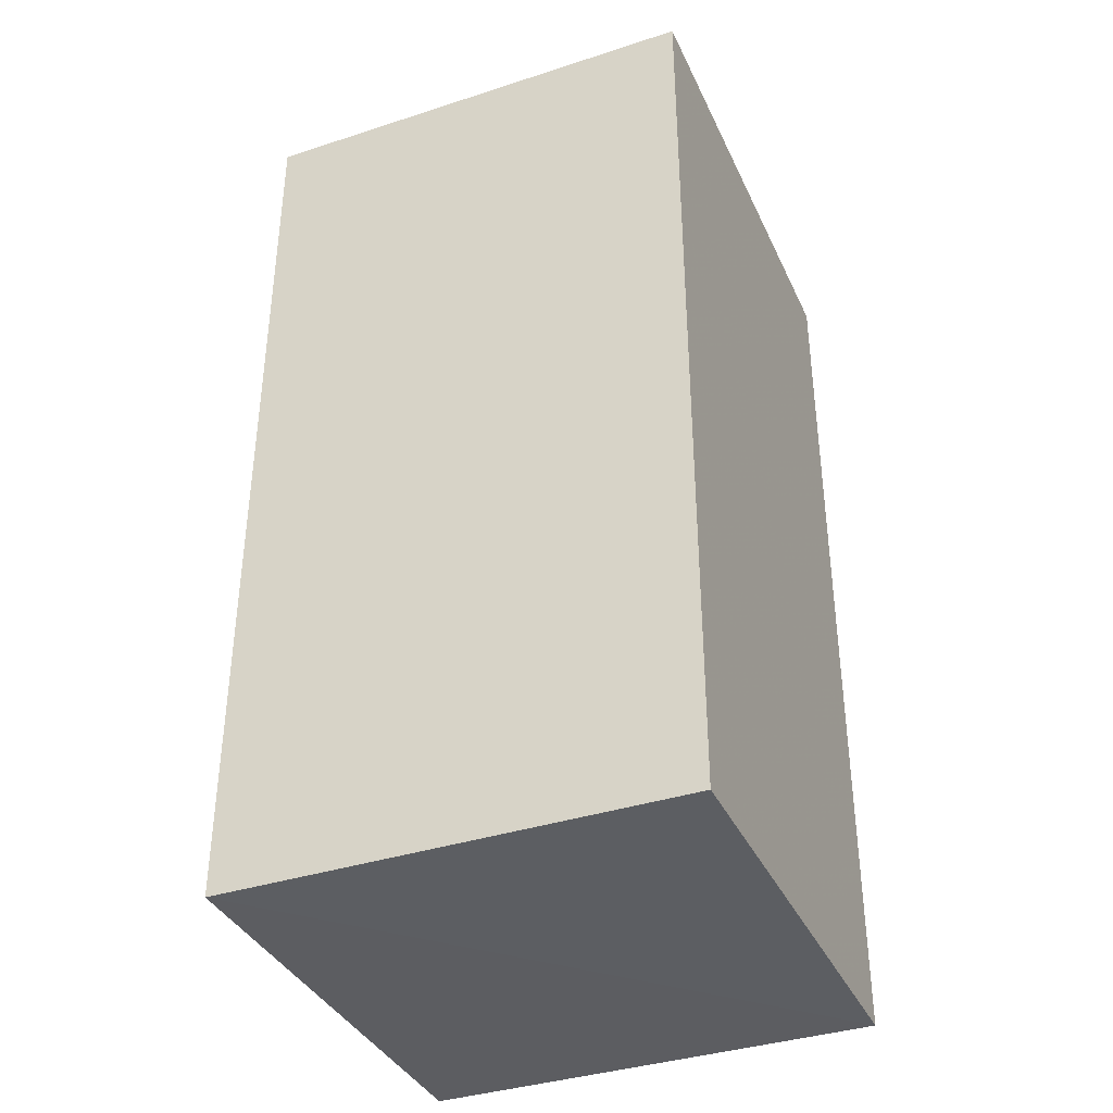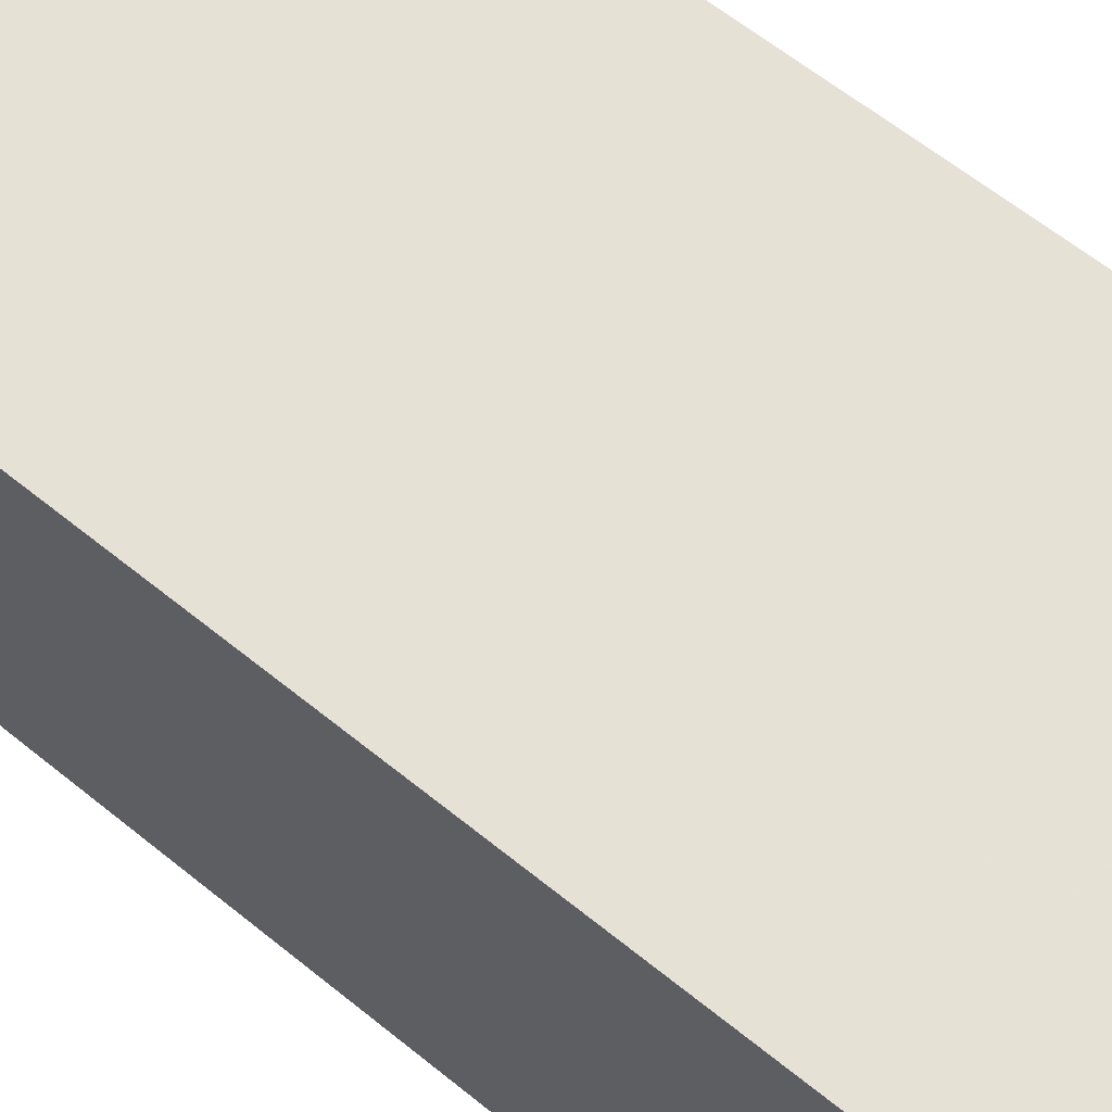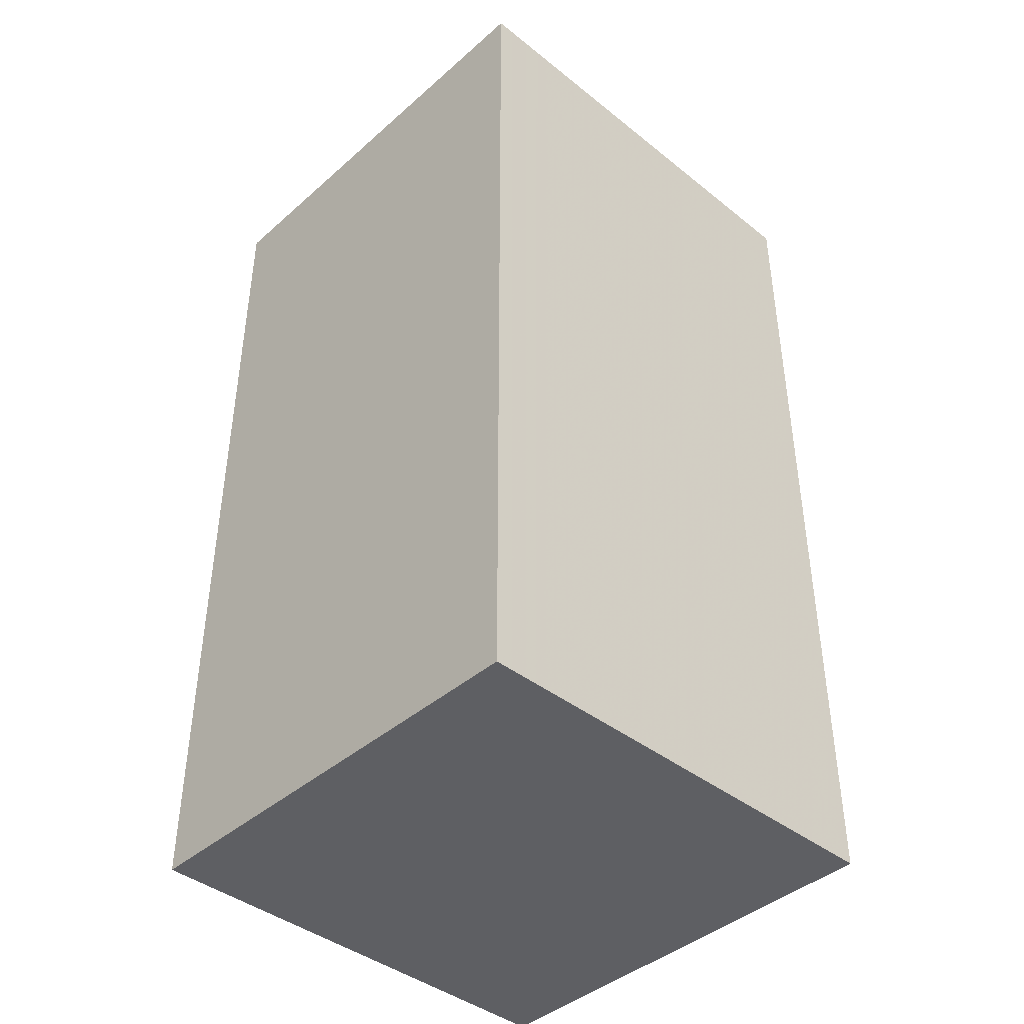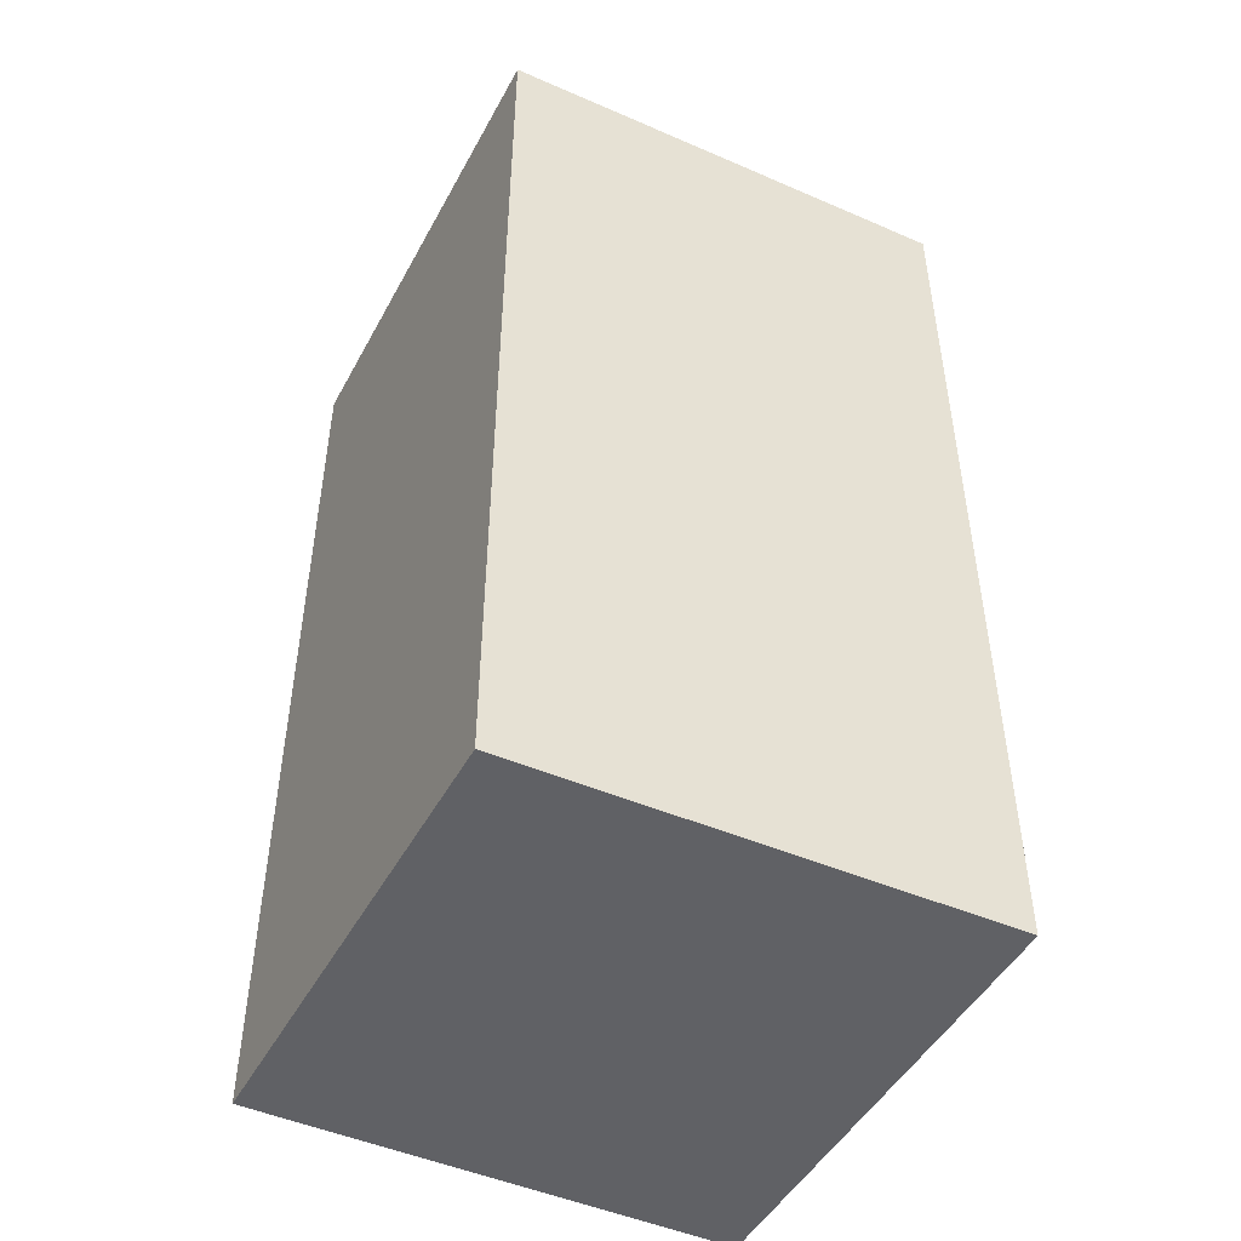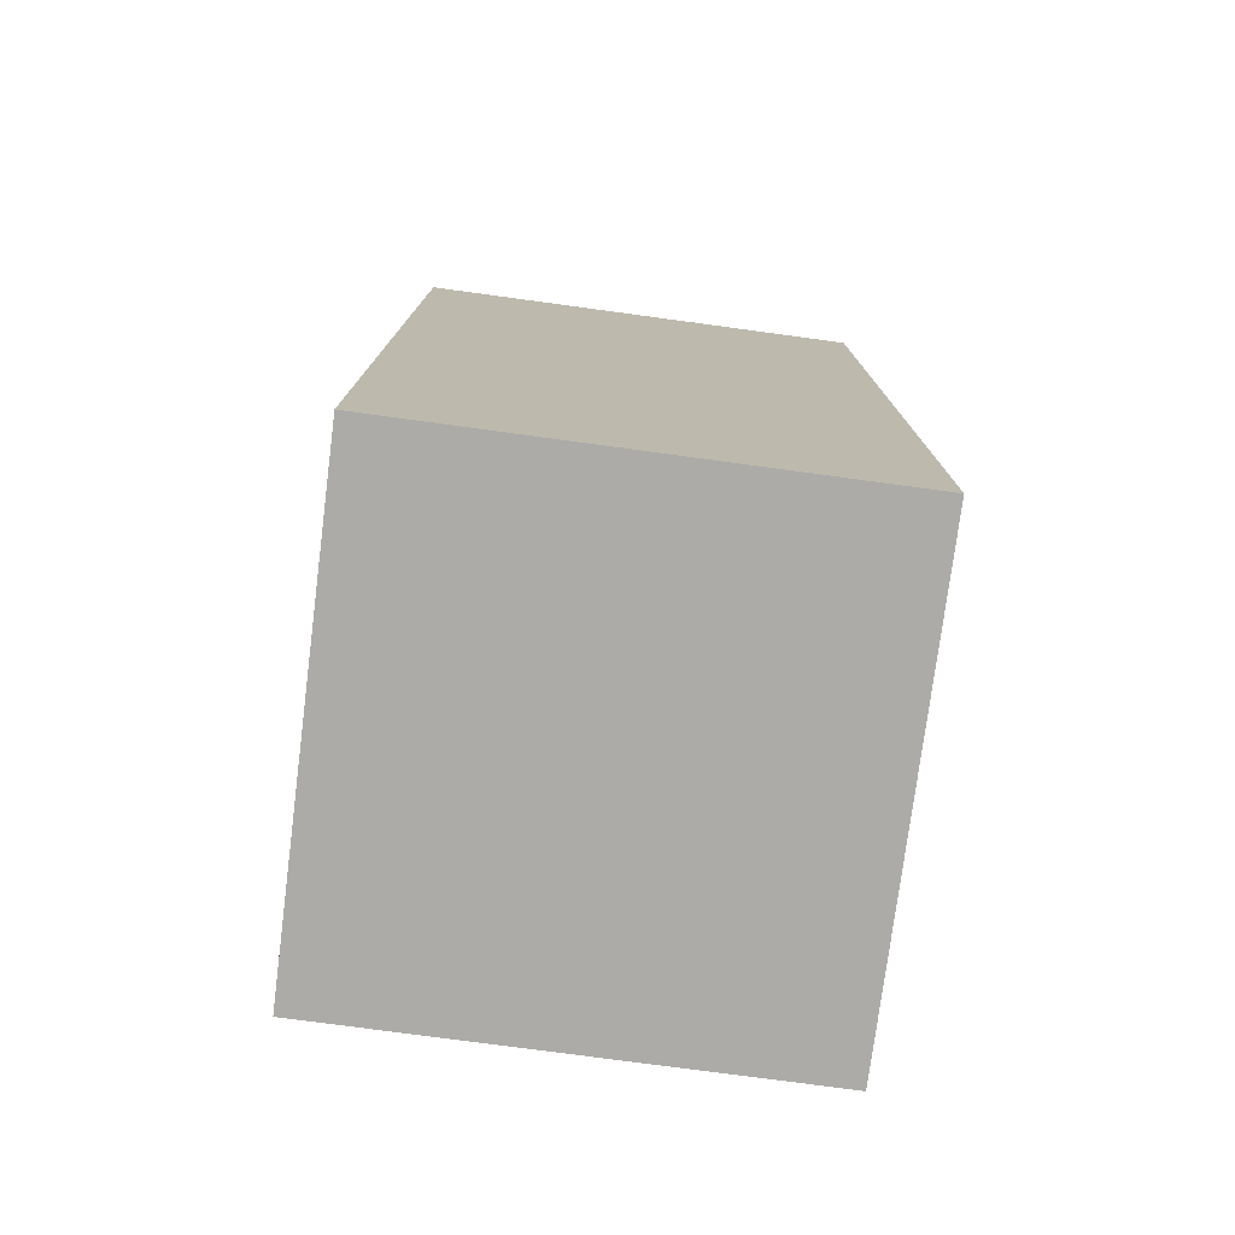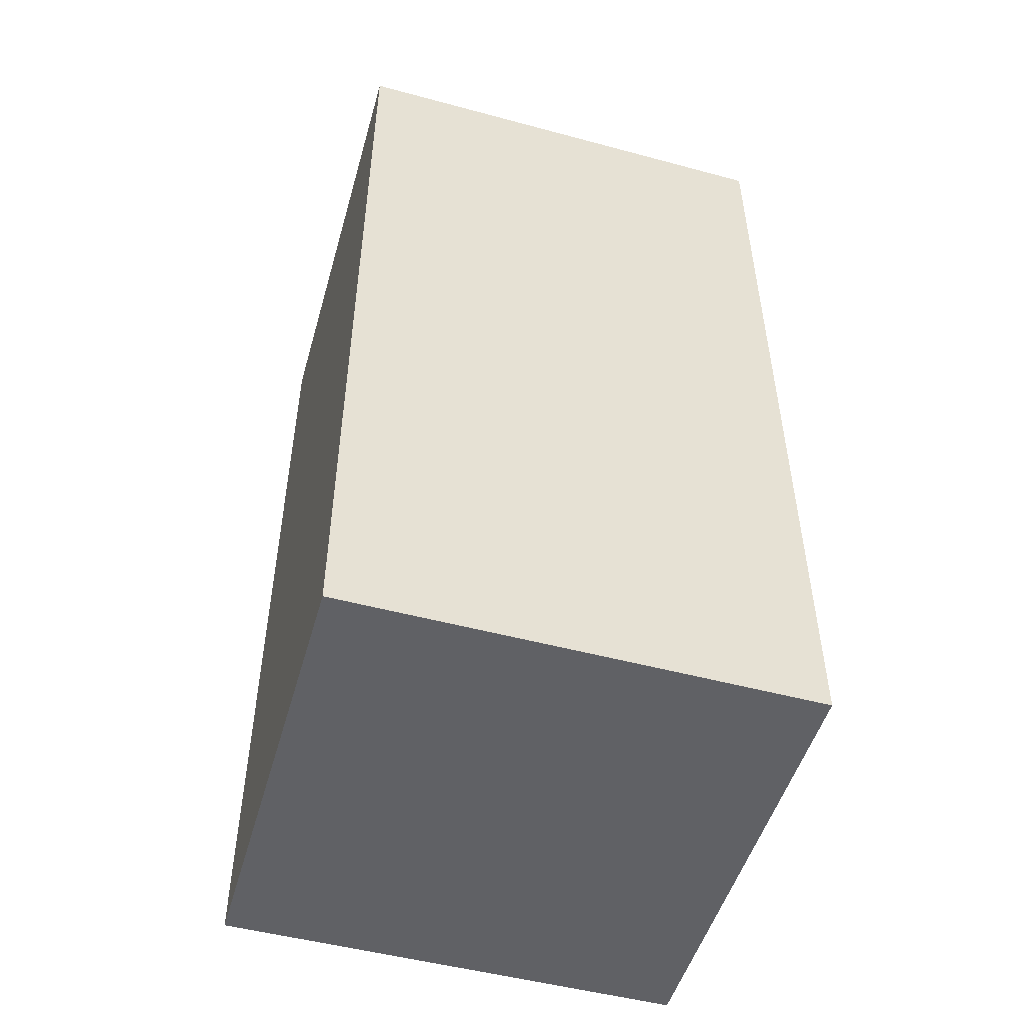
<metadata>
{"format":"obj","ext":"obj","renderer":"f3d","projection":"perspective","resolution":1024,"background":"white","views":[{"elev":-37.1,"azim":112.9,"up":"+Z"},{"elev":64.6,"azim":-51.3,"up":"+Y"},{"elev":-41.9,"azim":136.5,"up":"+Z"},{"elev":-47.4,"azim":-26.8,"up":"+Z"},{"elev":-76.6,"azim":-97.6,"up":"+Z"},{"elev":-50.6,"azim":-16.1,"up":"+Z"}]}
</metadata>
<code>
o 2658
v 2174 1906 7.76
v 2174 1906 7.76
v 2174 1906 7.78
v 2174 1906 7.76
v 2174 1906 7.78
v 2174 1906 7.78
v 2174 1906 7.78
v 2174 1906 7.78
v 2174 1906 7.78
v 2174 1906 7.78
v 2174 1906 7.76
v 2174 1906 7.76
v 2174 1906 7.76
v 2174 1906 7.76
v 2174 1906 7.76
v 2174 1906 7.78
v 2174 1906 7.76
v 2174 1906 7.78
v 2174 1906 7.76
v 2174 1906 7.76
v 2174 1906 7.76
v 2174 1906 7.76
v 2174 1906 7.76
v 2174 1906 7.78
v 2174 1906 7.76
v 2174 1906 7.78
f 1 2 3
f 3 4 5
f 3 6 7
f 8 9 6
f 10 11 7
f 12 13 10
f 14 15 16
f 16 17 18
f 19 17 20
f 21 22 17
f 23 21 24
f 24 25 26

</code>
